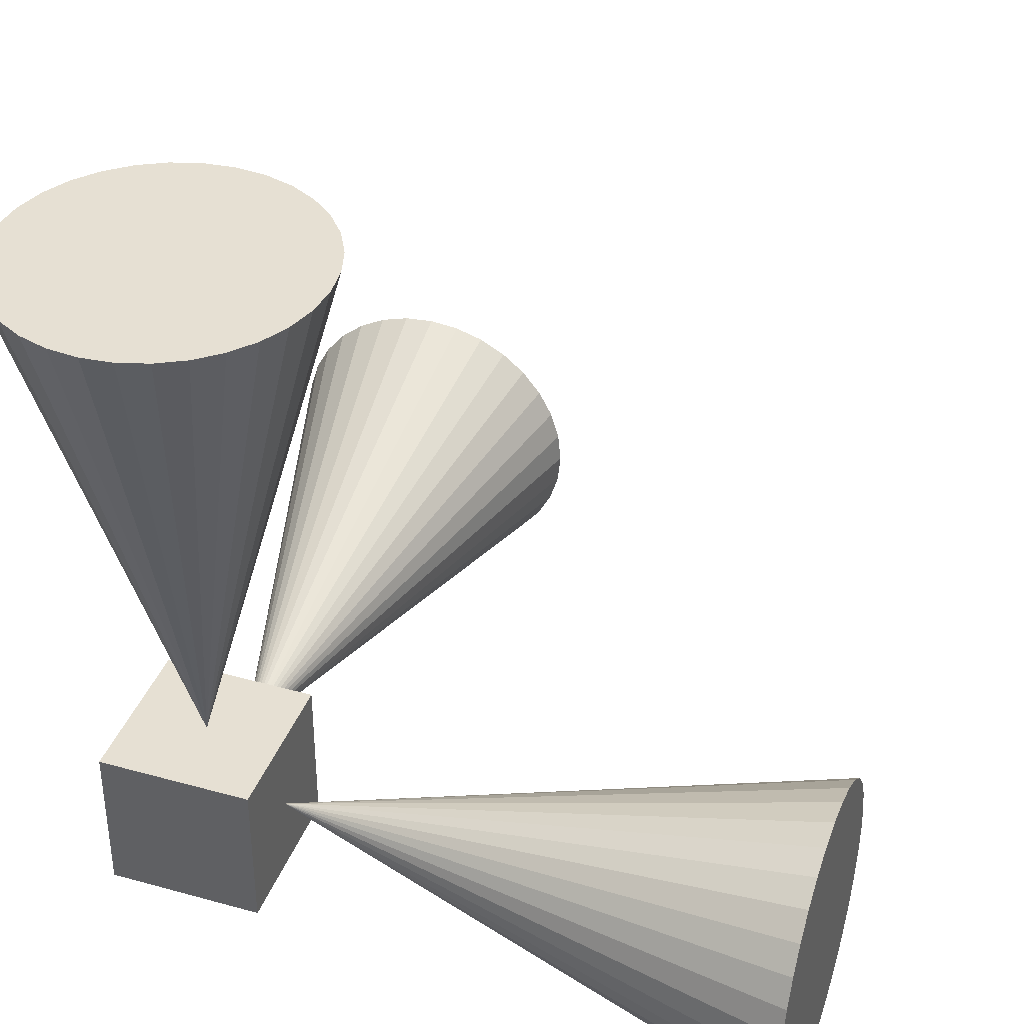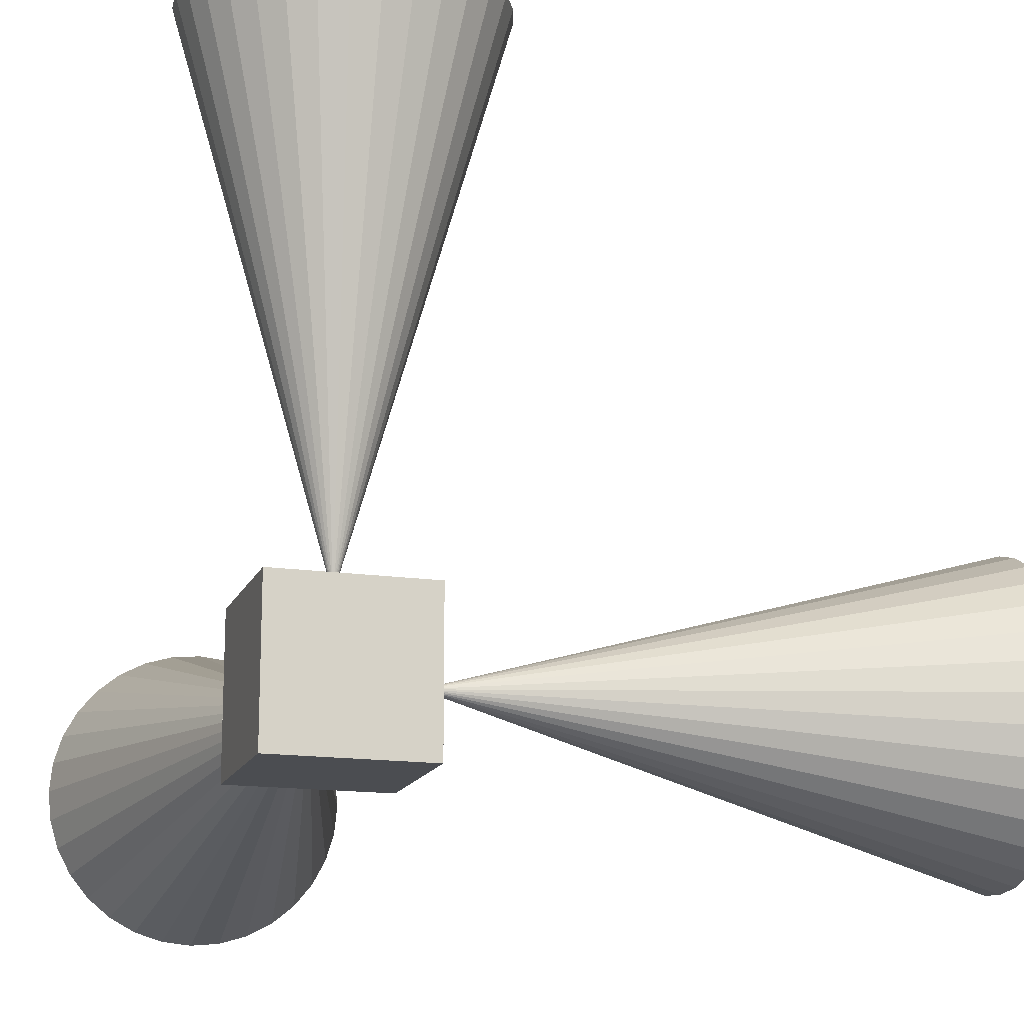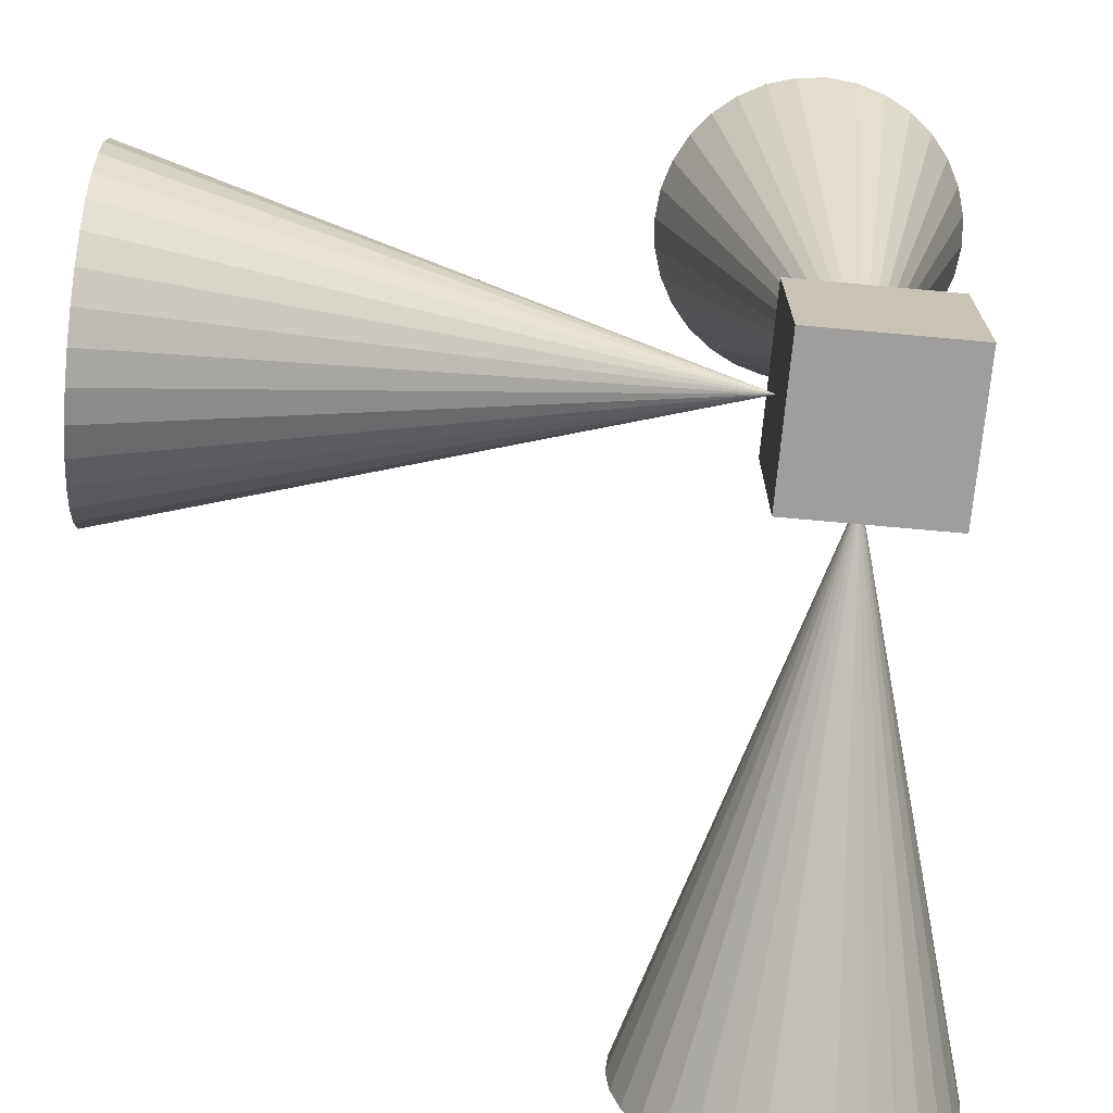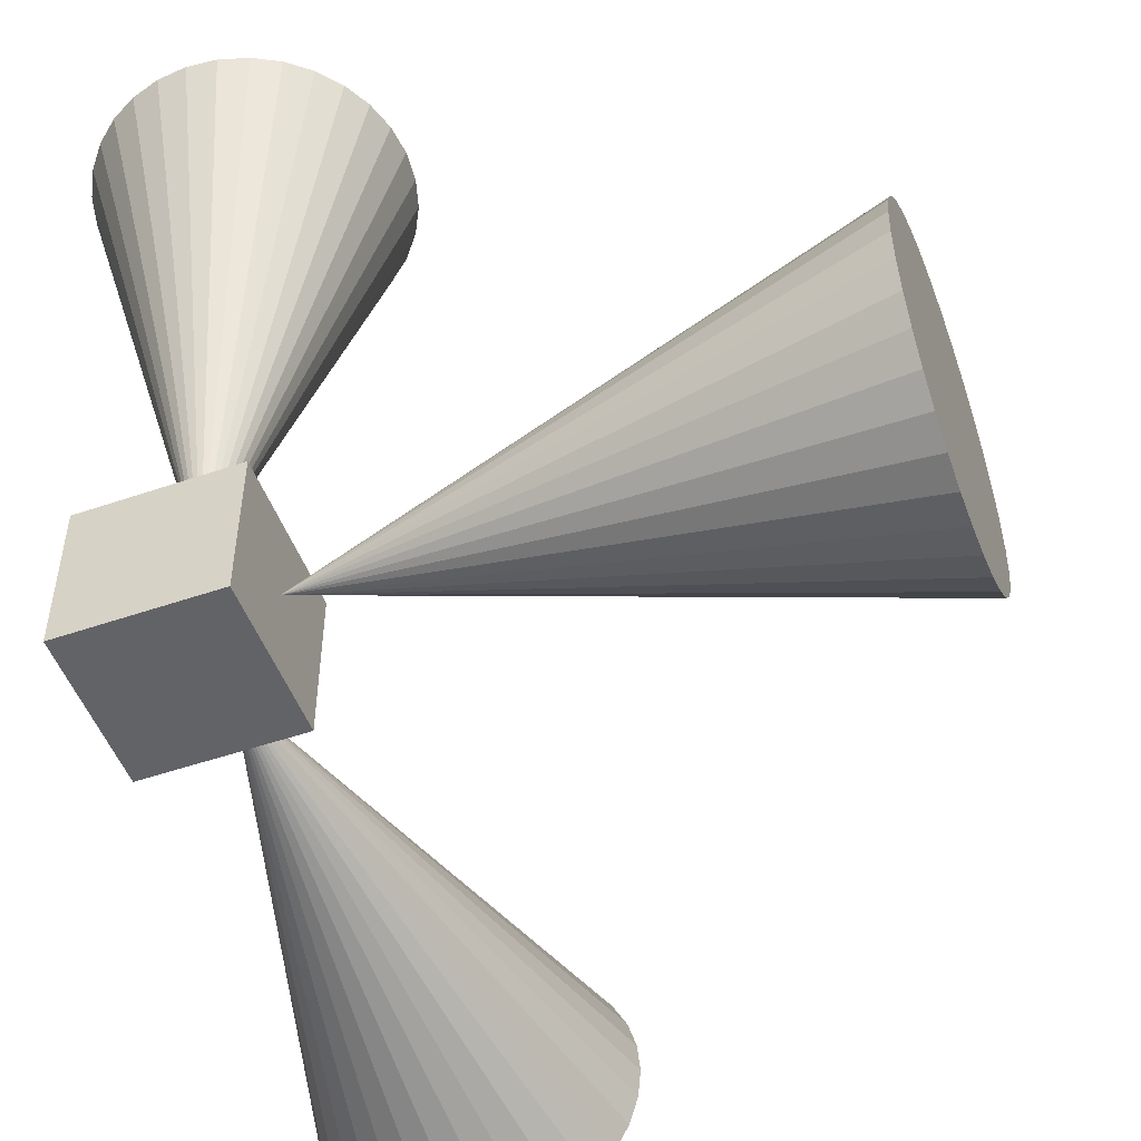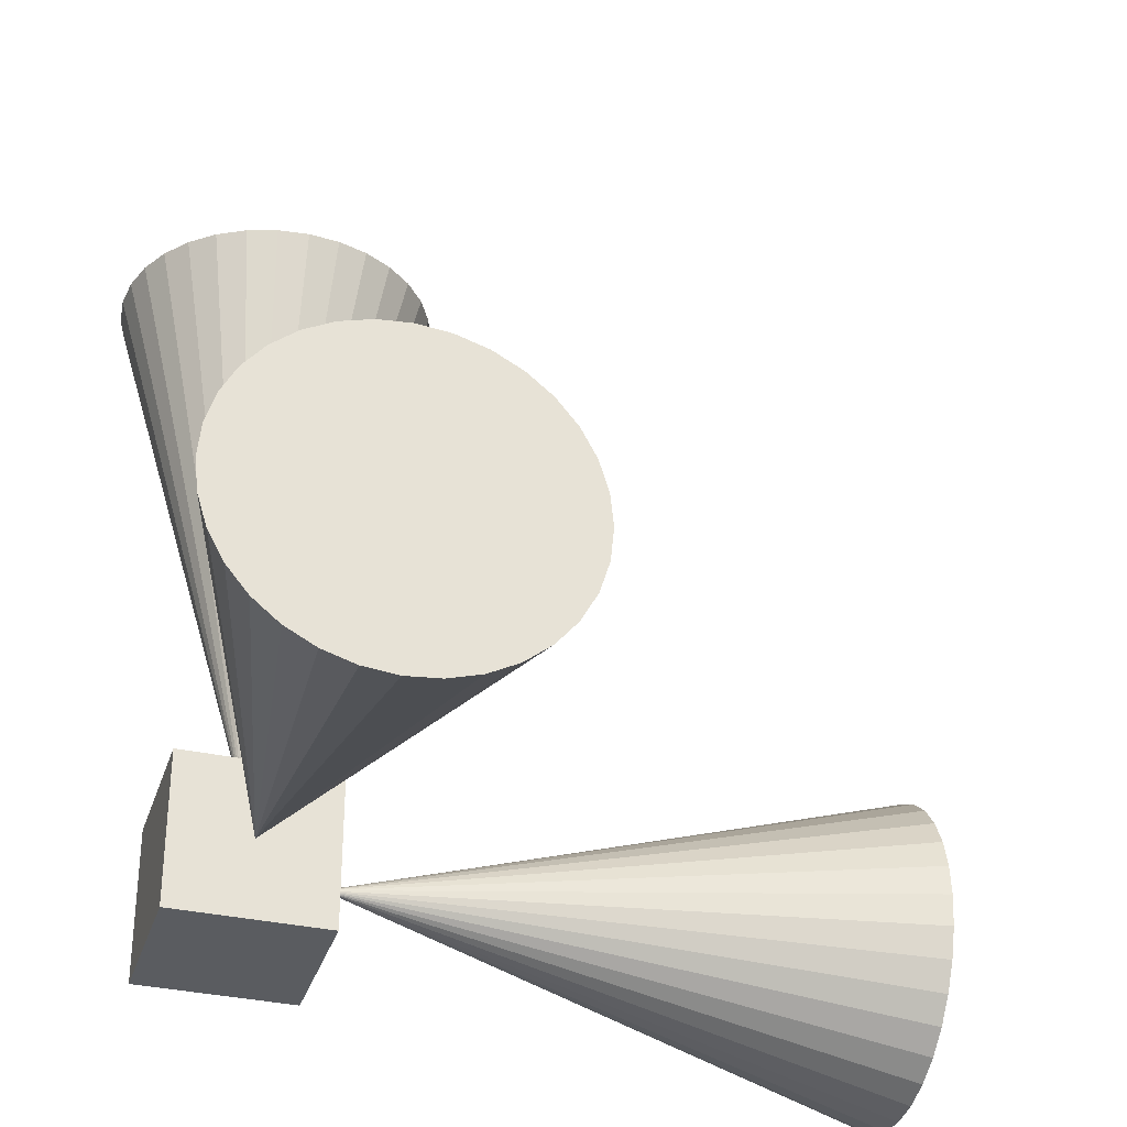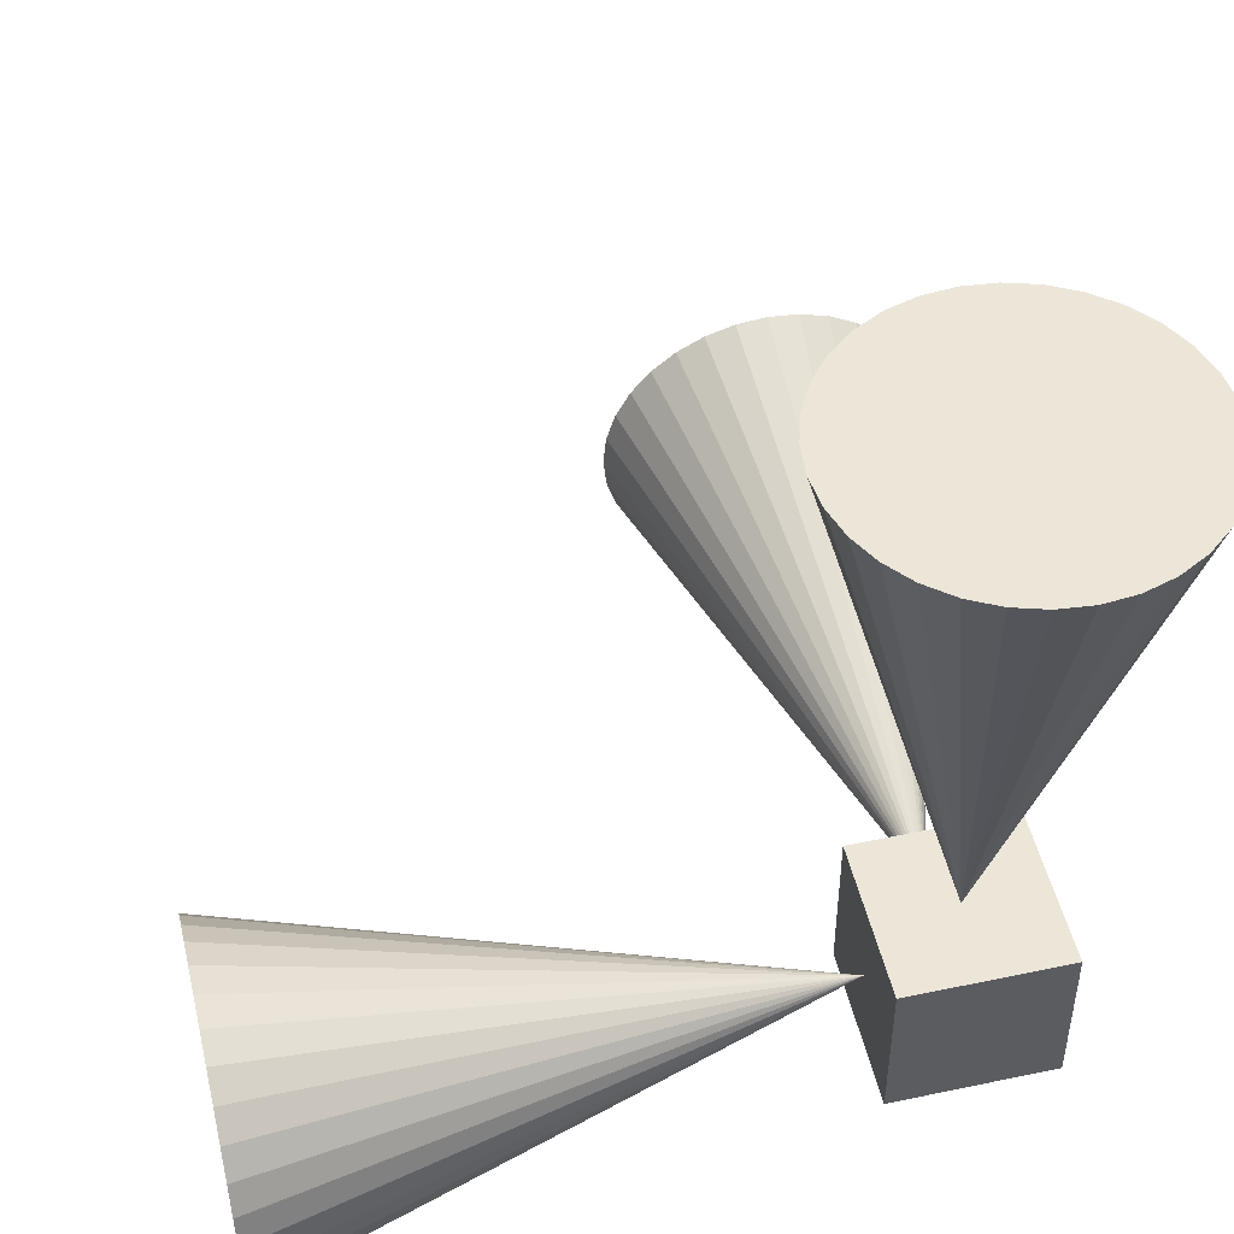
<metadata>
{"format":"obj","ext":"obj","renderer":"f3d","projection":"perspective","resolution":1024,"background":"white","views":[{"elev":38.5,"azim":-70.6,"up":"+Y"},{"elev":-15.6,"azim":-107.2,"up":"+Y"},{"elev":-70.9,"azim":174.8,"up":"+Y"},{"elev":-51.0,"azim":20.5,"up":"+Z"},{"elev":-33.9,"azim":73.3,"up":"+Z"},{"elev":49.2,"azim":166.8,"up":"+Y"}]}
</metadata>
<code>
o Cube_Cube.001
v -0.5 -0.5 0.5
v -0.5 0.5 0.5
v -0.5 -0.5 -0.5
v -0.5 0.5 -0.5
v 0.5 -0.5 0.5
v 0.5 0.5 0.5
v 0.5 -0.5 -0.5
v 0.5 0.5 -0.5
f 1 2 4 3
f 3 4 8 7
f 7 8 6 5
f 5 6 2 1
f 3 7 5 1
f 8 4 2 6
o Cone.002
v 1 4 -0
v 0.9808 4 -0.1951
v 0.9239 4 -0.3827
v 0.8315 4 -0.5556
v 0.7071 4 -0.7071
v 0.5556 4 -0.8315
v 0.3827 4 -0.9239
v 0.1951 4 -0.9808
v -0 4 -1
v -0.1951 4 -0.9808
v -0.3827 4 -0.9239
v -0.5556 4 -0.8315
v -0.7071 4 -0.7071
v -0.8315 4 -0.5556
v -0.9239 4 -0.3827
v -0.9808 4 -0.1951
v -1 4 0
v -0.9808 4 0.1951
v -0.9239 4 0.3827
v -0.8315 4 0.5556
v -0.7071 4 0.7071
v -0.5556 4 0.8315
v -0.3827 4 0.9239
v 1e-06 0.5 0
v -0.1951 4 0.9808
v 0 4 1
v 0.1951 4 0.9808
v 0.3827 4 0.9239
v 0.5556 4 0.8315
v 0.7071 4 0.7071
v 0.8315 4 0.5556
v 0.9239 4 0.3827
v 0.9808 4 0.1951
f 9 32 10
f 10 32 11
f 11 32 12
f 12 32 13
f 13 32 14
f 14 32 15
f 15 32 16
f 16 32 17
f 17 32 18
f 18 32 19
f 19 32 20
f 20 32 21
f 21 32 22
f 22 32 23
f 23 32 24
f 24 32 25
f 25 32 26
f 26 32 27
f 27 32 28
f 28 32 29
f 29 32 30
f 30 32 31
f 31 32 33
f 33 32 34
f 34 32 35
f 35 32 36
f 36 32 37
f 37 32 38
f 38 32 39
f 39 32 40
f 40 32 41
f 41 32 9
f 9 10 11 12 13 14 15 16 17 18 19 20 21 22 23 24 25 26 27 28 29 30 31 33 34 35 36 37 38 39 40 41
o Cone.001
v 1 -0 4
v 0.9808 0.1951 4
v 0.9239 0.3827 4
v 0.8315 0.5556 4
v 0.7071 0.7071 4
v 0.5556 0.8315 4
v 0.3827 0.9239 4
v 0.1951 0.9808 4
v 0 1 4
v -0.1951 0.9808 4
v -0.3827 0.9239 4
v -0.5556 0.8315 4
v -0.7071 0.7071 4
v -0.8315 0.5556 4
v -0.9239 0.3827 4
v -0.9808 0.1951 4
v -1 -0 4
v -0.9808 -0.1951 4
v -0.9239 -0.3827 4
v -0.8315 -0.5556 4
v -0.7071 -0.7071 4
v -0.5556 -0.8315 4
v -0.3827 -0.9239 4
v 0 -0 0.5
v -0.1951 -0.9808 4
v 1e-06 -1 4
v 0.1951 -0.9808 4
v 0.3827 -0.9239 4
v 0.5556 -0.8315 4
v 0.7071 -0.7071 4
v 0.8315 -0.5556 4
v 0.9239 -0.3827 4
v 0.9808 -0.1951 4
f 42 65 43
f 43 65 44
f 44 65 45
f 45 65 46
f 46 65 47
f 47 65 48
f 48 65 49
f 49 65 50
f 50 65 51
f 51 65 52
f 52 65 53
f 53 65 54
f 54 65 55
f 55 65 56
f 56 65 57
f 57 65 58
f 58 65 59
f 59 65 60
f 60 65 61
f 61 65 62
f 62 65 63
f 63 65 64
f 64 65 66
f 66 65 67
f 67 65 68
f 68 65 69
f 69 65 70
f 70 65 71
f 71 65 72
f 72 65 73
f 73 65 74
f 74 65 42
f 42 43 44 45 46 47 48 49 50 51 52 53 54 55 56 57 58 59 60 61 62 63 64 66 67 68 69 70 71 72 73 74
o Cone
v 4 -0 -1
v 4 0.1951 -0.9808
v 4 0.3827 -0.9239
v 4 0.5556 -0.8315
v 4 0.7071 -0.7071
v 4 0.8315 -0.5556
v 4 0.9239 -0.3827
v 4 0.9808 -0.1951
v 4 1 -0
v 4 0.9808 0.1951
v 4 0.9239 0.3827
v 4 0.8315 0.5556
v 4 0.7071 0.7071
v 4 0.5556 0.8315
v 4 0.3827 0.9239
v 4 0.1951 0.9808
v 4 -0 1
v 4 -0.1951 0.9808
v 4 -0.3827 0.9239
v 4 -0.5556 0.8315
v 4 -0.7071 0.7071
v 4 -0.8315 0.5556
v 4 -0.9239 0.3827
v 0.5 0 0
v 4 -0.9808 0.1951
v 4 -1 -1e-06
v 4 -0.9808 -0.1951
v 4 -0.9239 -0.3827
v 4 -0.8315 -0.5556
v 4 -0.7071 -0.7071
v 4 -0.5556 -0.8315
v 4 -0.3827 -0.9239
v 4 -0.1951 -0.9808
f 75 98 76
f 76 98 77
f 77 98 78
f 78 98 79
f 79 98 80
f 80 98 81
f 81 98 82
f 82 98 83
f 83 98 84
f 84 98 85
f 85 98 86
f 86 98 87
f 87 98 88
f 88 98 89
f 89 98 90
f 90 98 91
f 91 98 92
f 92 98 93
f 93 98 94
f 94 98 95
f 95 98 96
f 96 98 97
f 97 98 99
f 99 98 100
f 100 98 101
f 101 98 102
f 102 98 103
f 103 98 104
f 104 98 105
f 105 98 106
f 106 98 107
f 107 98 75
f 75 76 77 78 79 80 81 82 83 84 85 86 87 88 89 90 91 92 93 94 95 96 97 99 100 101 102 103 104 105 106 107

</code>
